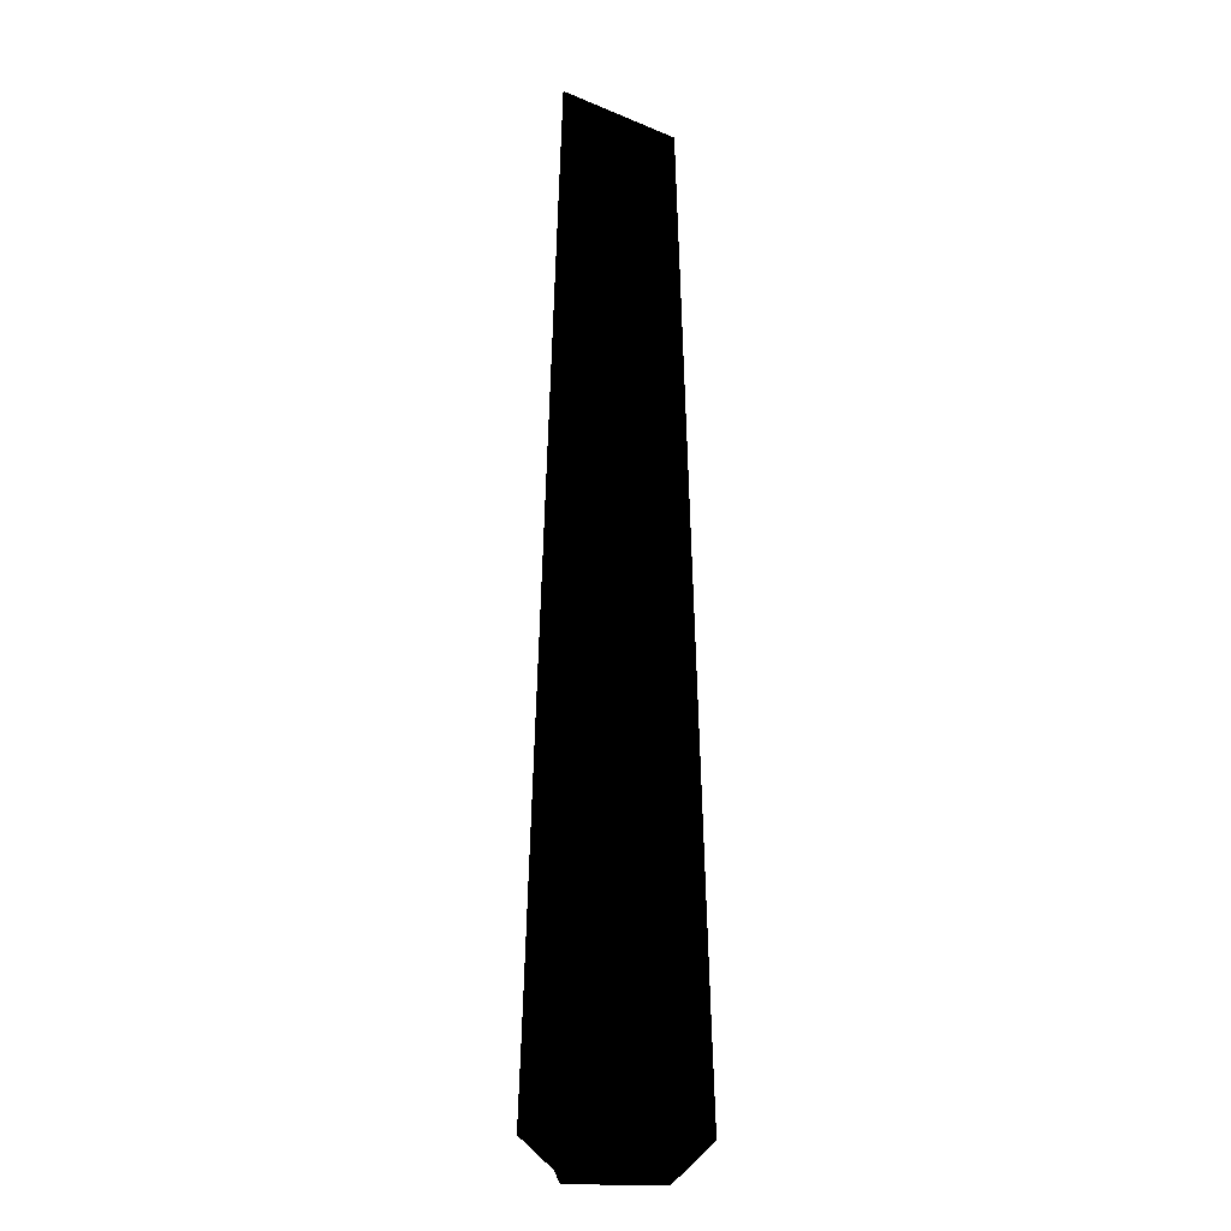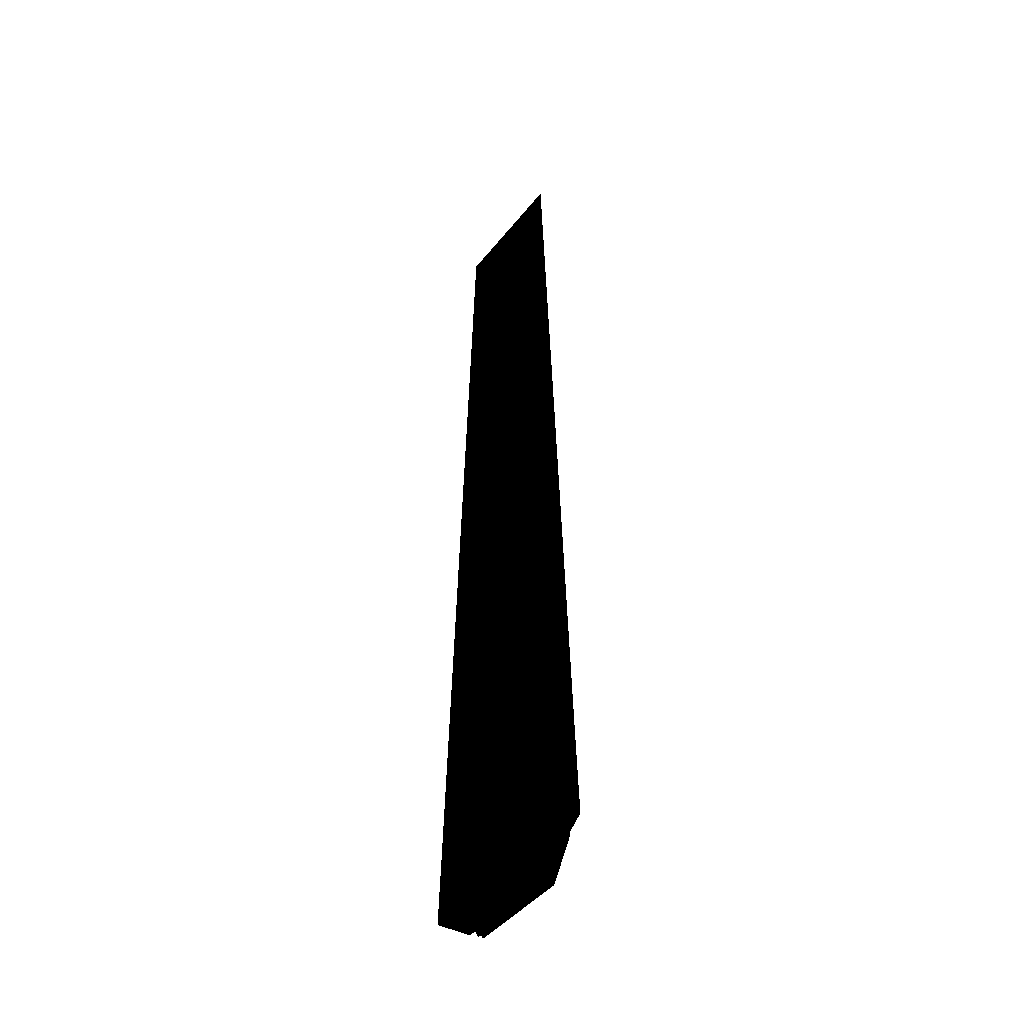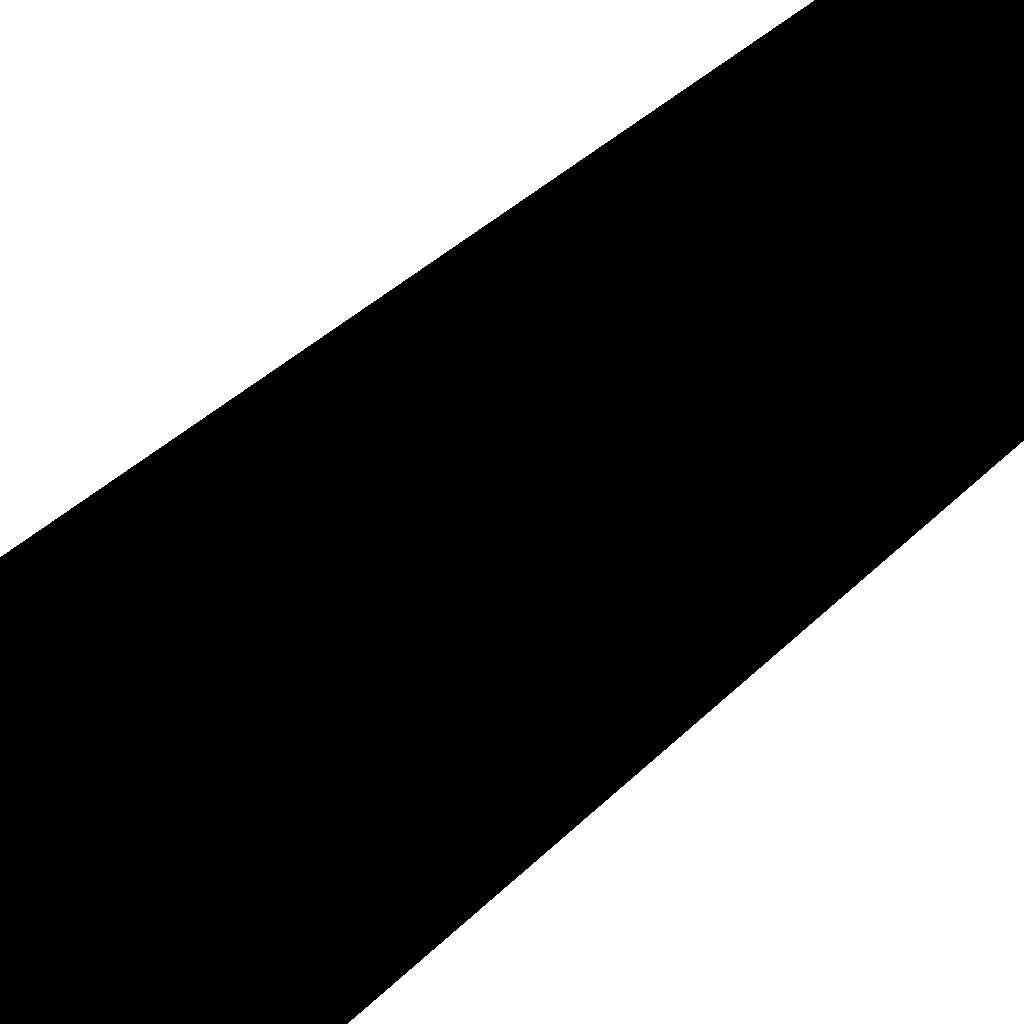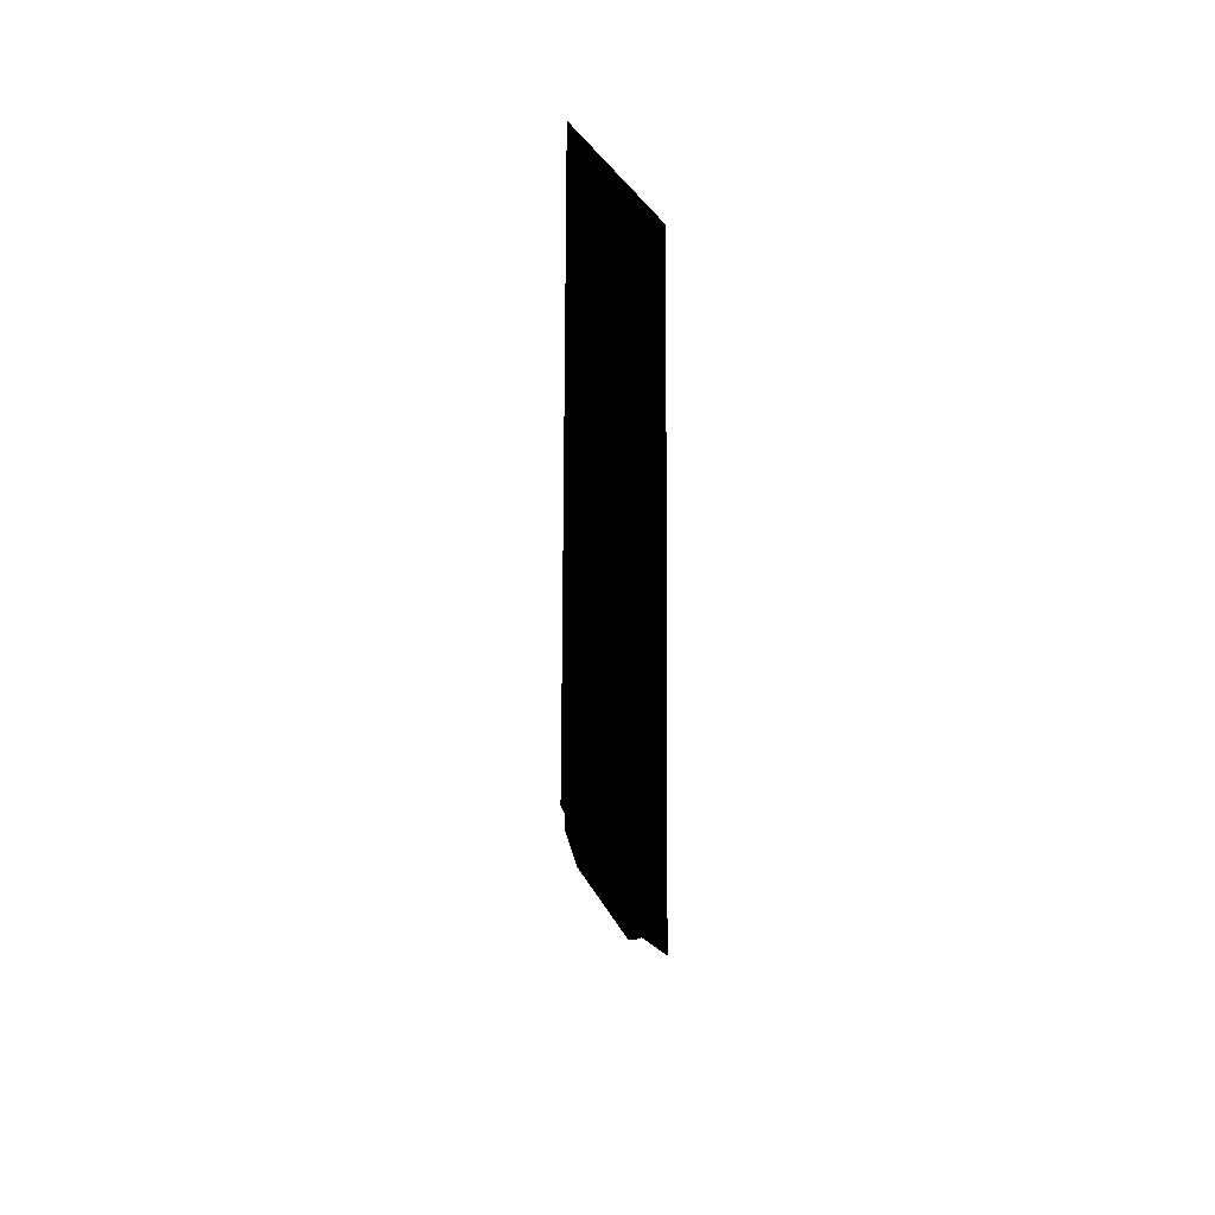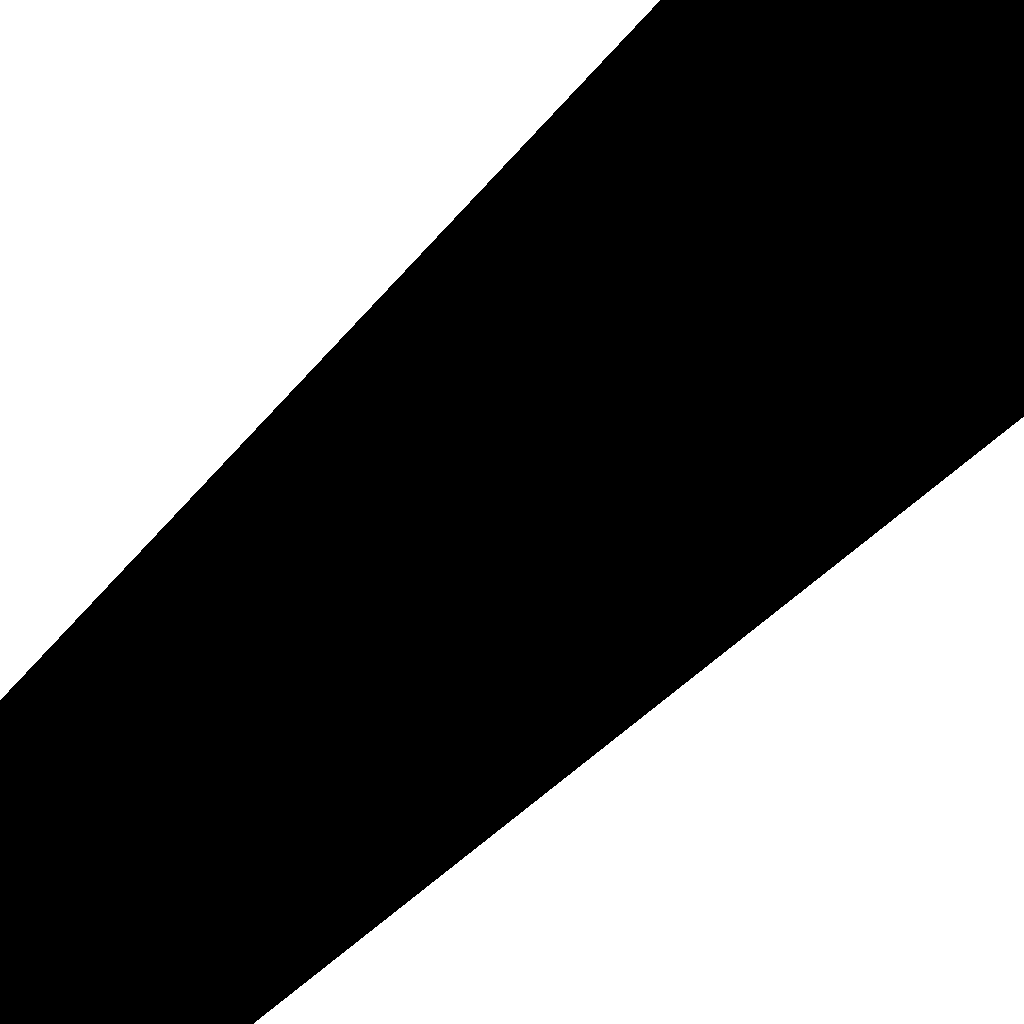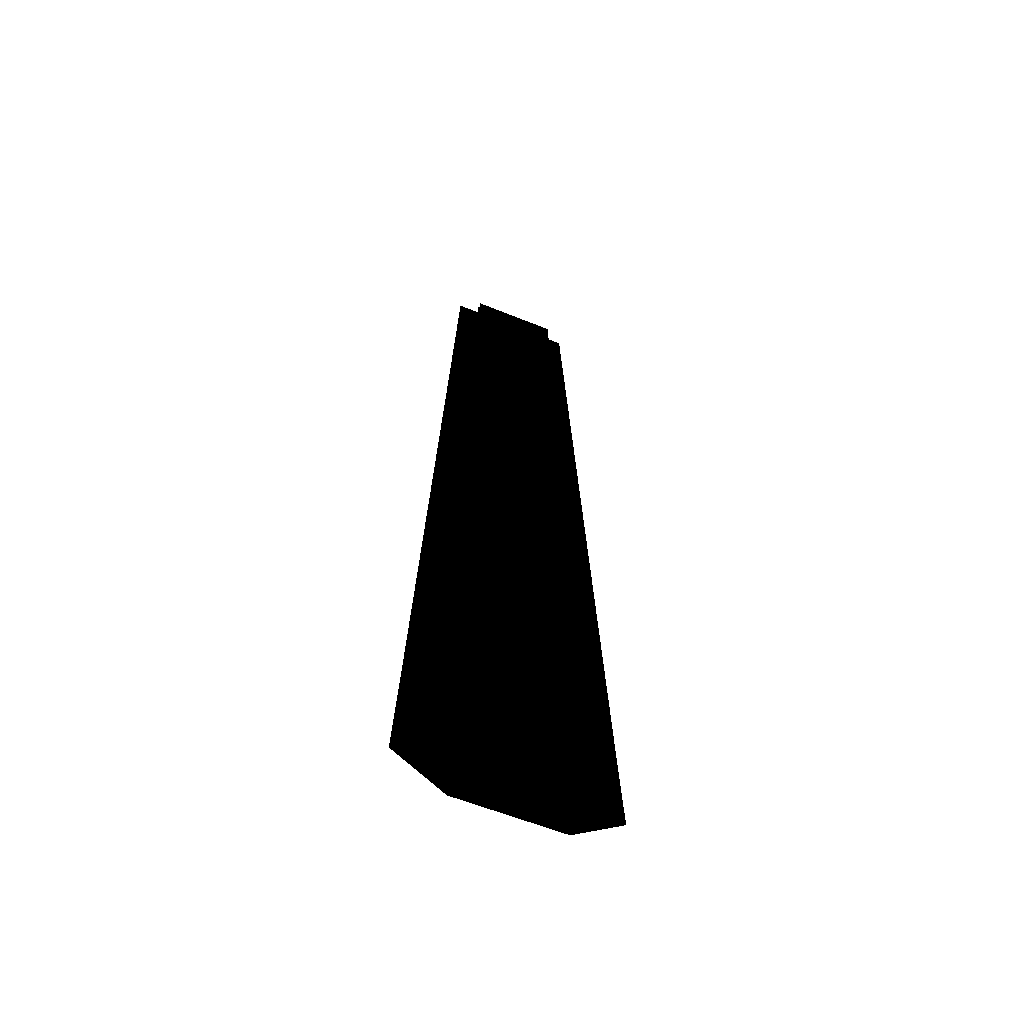
<metadata>
{"format":"obj","ext":"obj","renderer":"f3d","projection":"perspective","resolution":1024,"background":"white","views":[{"elev":-15.3,"azim":139.1,"up":"+Y"},{"elev":-44.3,"azim":-125.5,"up":"+Y"},{"elev":61.1,"azim":48.8,"up":"+Z"},{"elev":50.0,"azim":59.0,"up":"+Y"},{"elev":-42.0,"azim":-36.3,"up":"+Z"},{"elev":-59.4,"azim":-22.7,"up":"+Y"}]}
</metadata>
<code>
v -2200 4449 -1.157e+04
v -2432 4561 -1.157e+04
v -2360 4449 -1.157e+04
v -2200 4561 -1.157e+04
v -1968 4561 -1.157e+04
v -2059 7355 -1.157e+04
v -2200 4449 -1.159e+04
v -2432 4561 -1.159e+04
v -2360 4449 -1.159e+04
v -2200 4561 -1.159e+04
v -1968 4561 -1.159e+04
v -2059 7355 -1.159e+04
v -2200 7355 -1.157e+04
v -2341 7355 -1.157e+04
v -2200 7355 -1.159e+04
v -2341 7355 -1.159e+04
v -2040 4449 -1.157e+04
v -2040 4449 -1.159e+04
g polygon0
f 1 2 3
f 1 4 2
f 5 4 1
f 5 6 4
f 7 8 9
f 7 10 8
f 11 10 7
f 11 12 10
f 13 4 6
f 13 2 4
f 14 2 13
f 15 10 12
f 15 8 10
f 16 8 15
f 17 5 1
f 18 11 7
v -2514 4825 -1.161e+04
v -2303 7355 -1.161e+04
v -2406 7355 -1.161e+04
v -2357 4825 -1.161e+04
v -2393 4561 -1.161e+04
v -2200 4825 -1.161e+04
v -2200 4561 -1.161e+04
v -2007 4561 -1.161e+04
v -2034 4449 -1.161e+04
v -1873 4561 -1.161e+04
v -2200 4449 -1.161e+04
v -2366 4449 -1.161e+04
v -2527 4561 -1.161e+04
v -1886 4825 -1.161e+04
v -2043 4825 -1.161e+04
v -1994 7355 -1.161e+04
v -2097 7355 -1.161e+04
v -2200 7355 -1.161e+04
g polygon1
f 19 20 21
f 19 22 20
f 23 22 19
f 23 24 22
f 25 24 23
f 25 26 24
f 27 26 25
f 27 28 26
f 25 29 27
f 25 30 29
f 23 30 25
f 23 31 30
f 19 31 23
f 32 26 28
f 32 33 26
f 34 33 32
f 34 35 33
f 24 20 22
f 24 36 20
f 35 36 24
f 33 24 26
f 33 35 24

</code>
